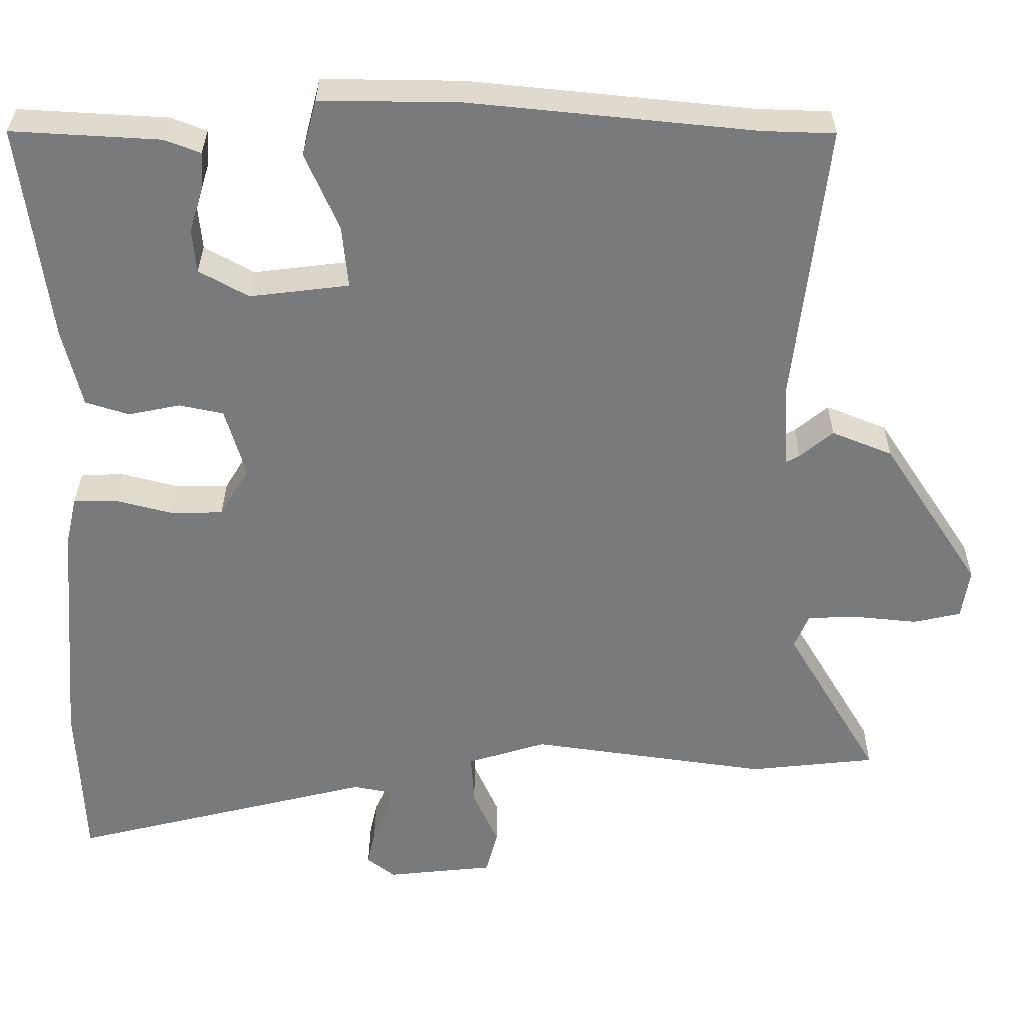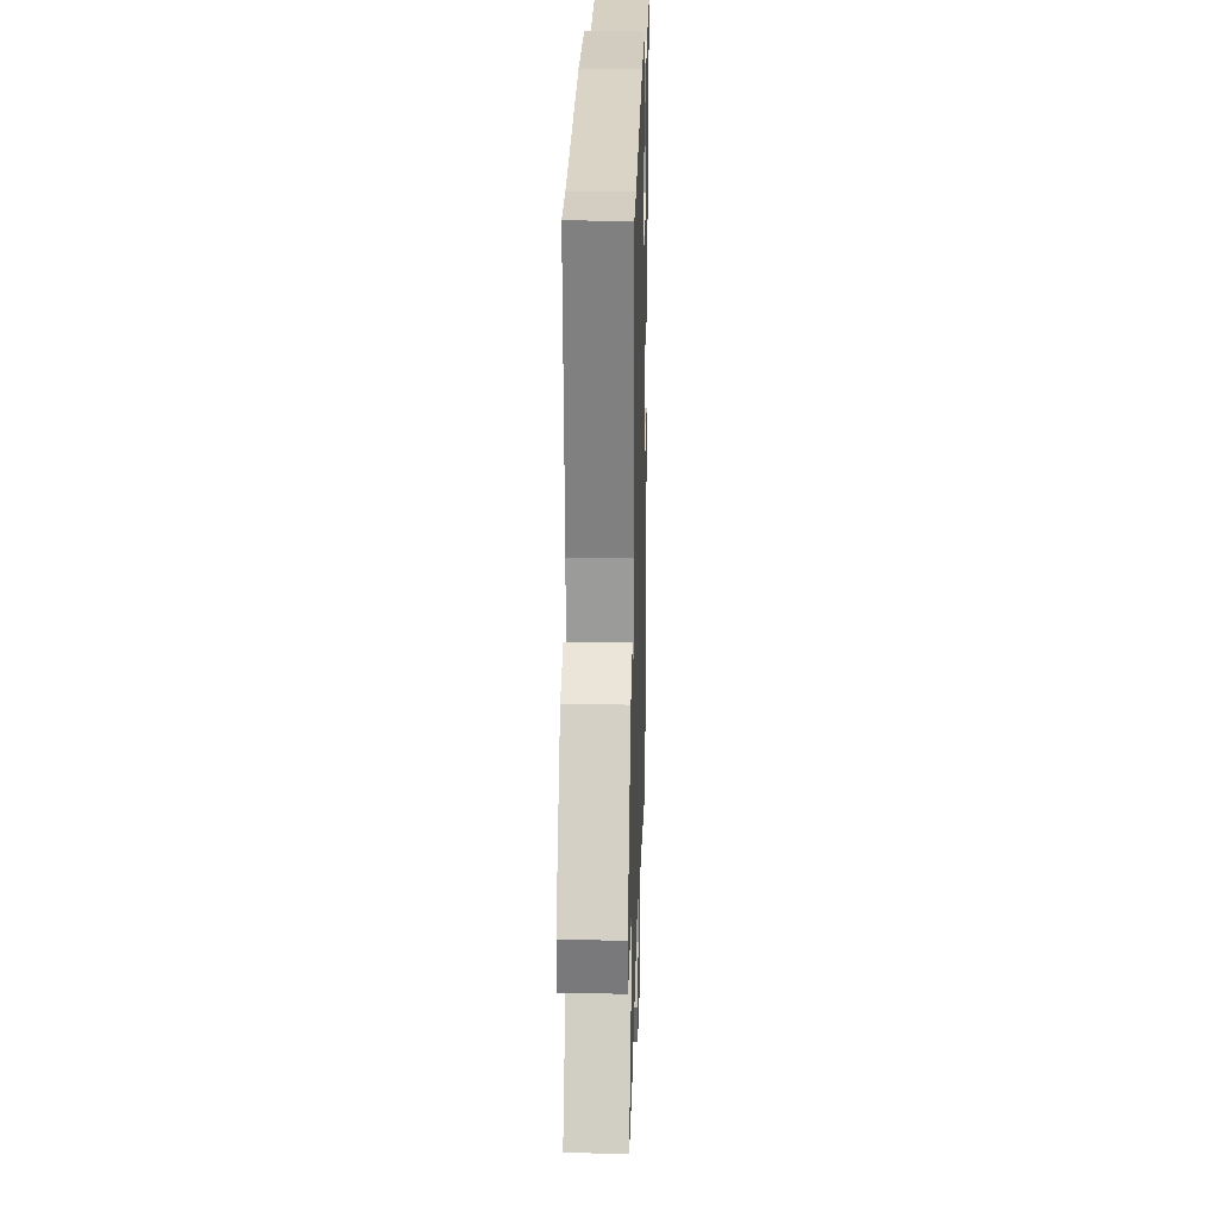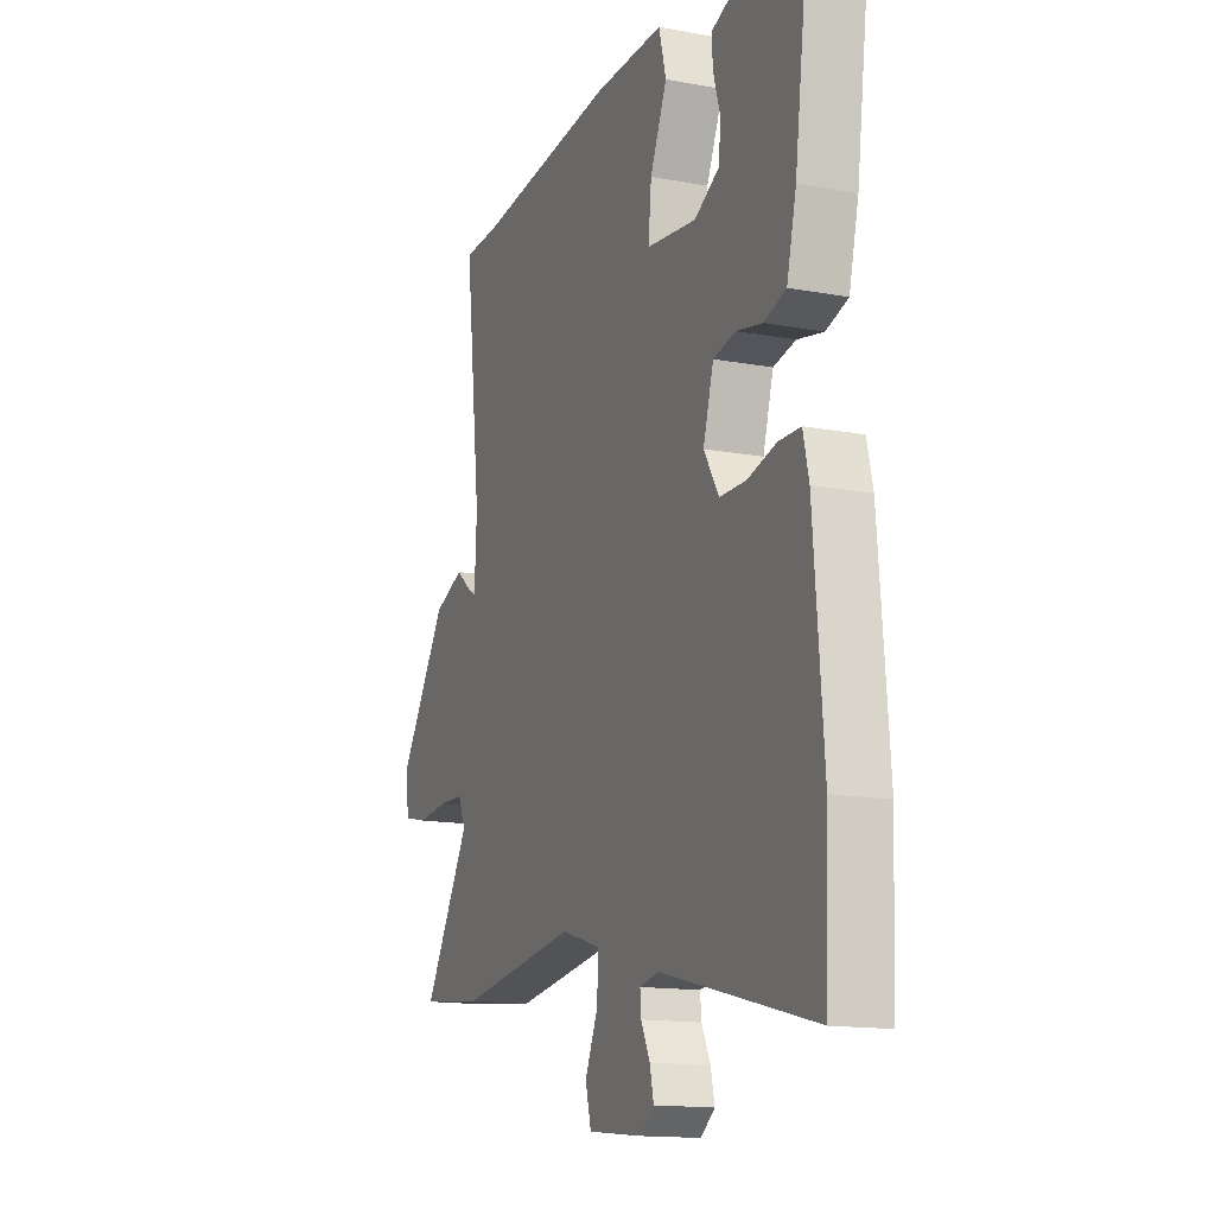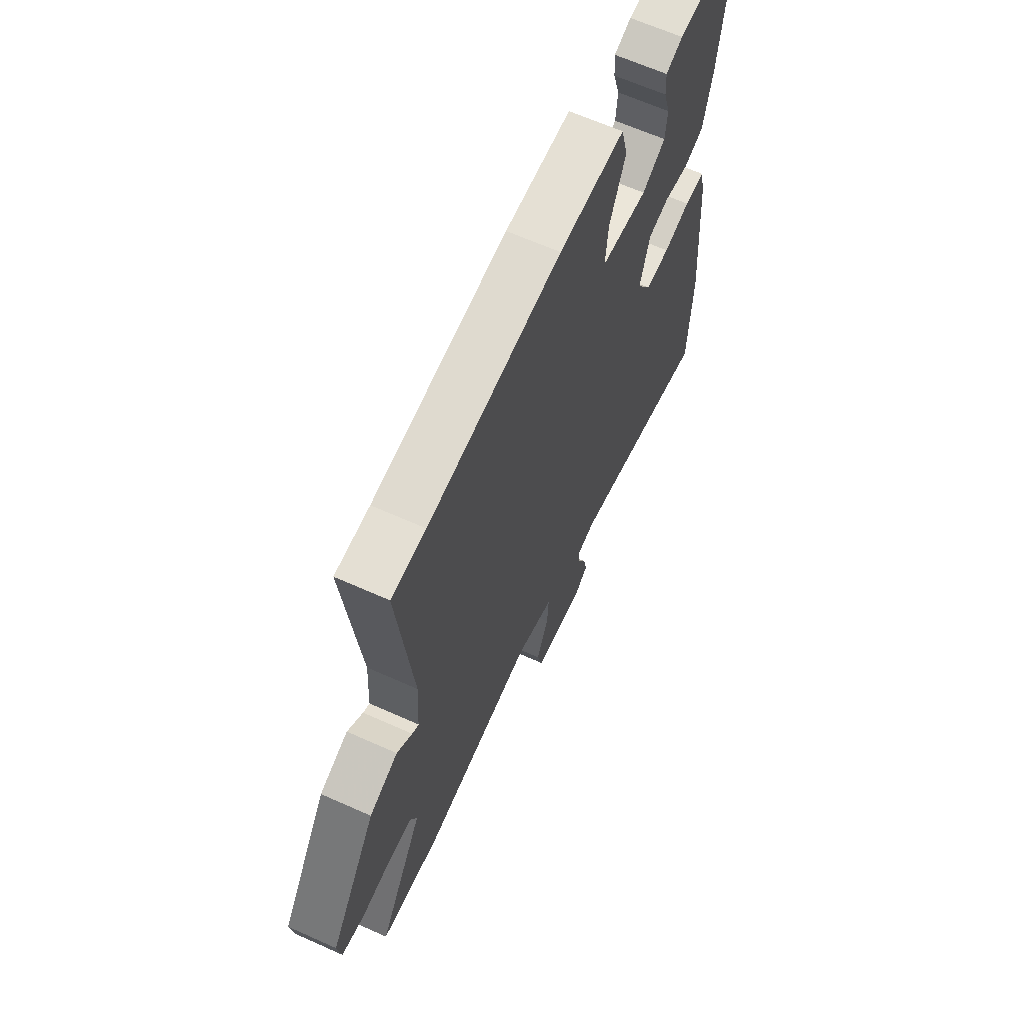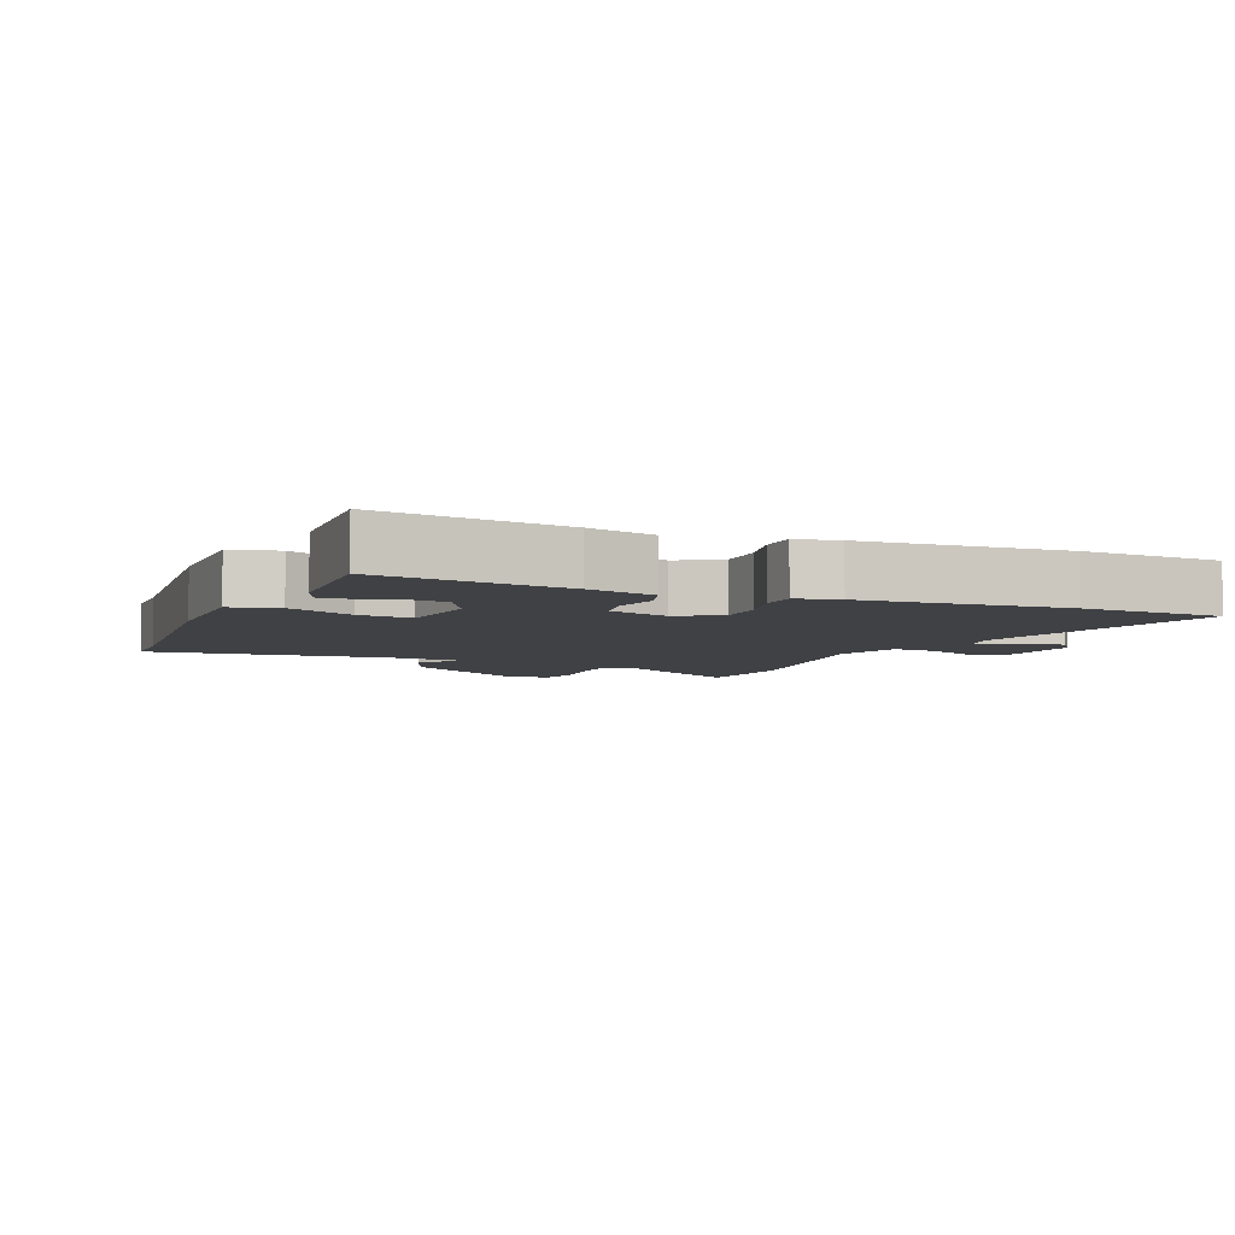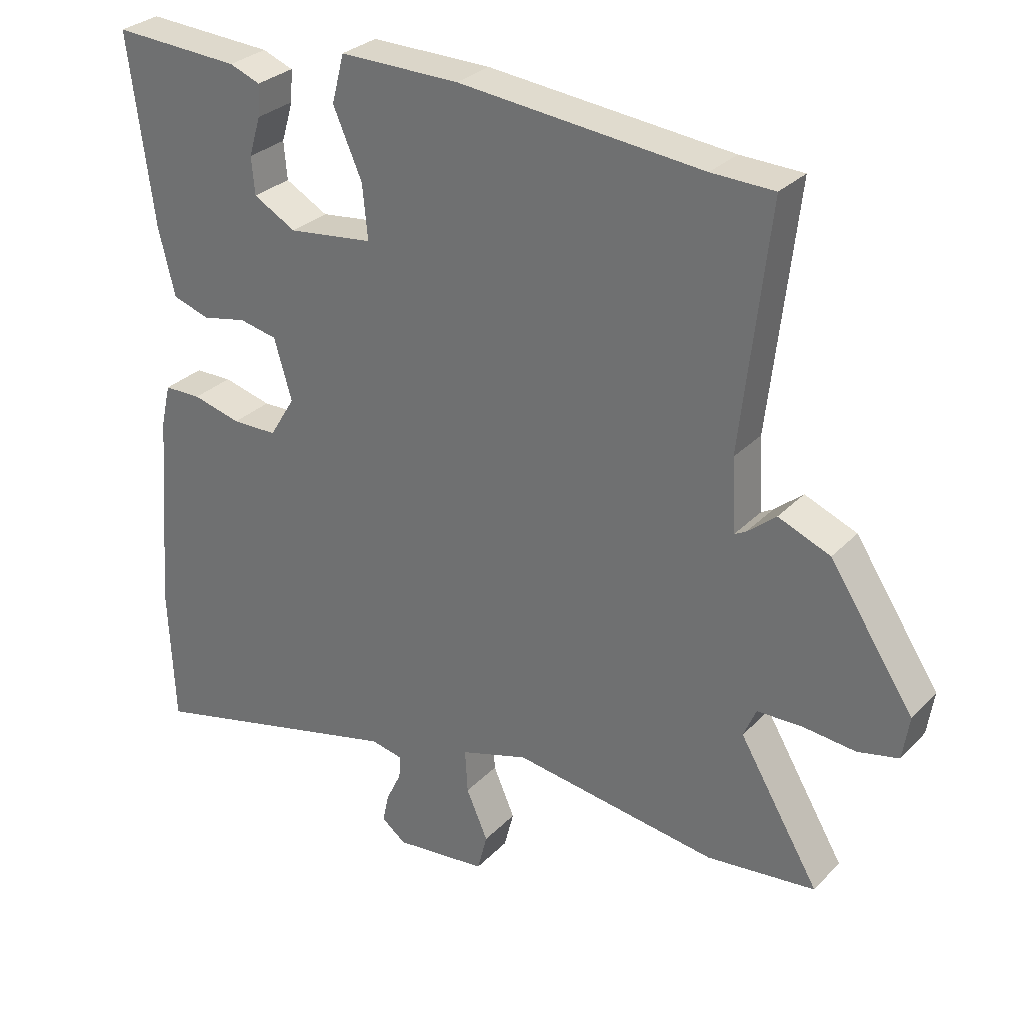
<metadata>
{"format":"obj","ext":"obj","renderer":"f3d","projection":"perspective","resolution":1024,"background":"white","views":[{"elev":32.0,"azim":-179.6,"up":"+Z"},{"elev":23.3,"azim":-88.5,"up":"+Z"},{"elev":-14.6,"azim":68.0,"up":"+Z"},{"elev":64.6,"azim":-65.7,"up":"+Z"},{"elev":-5.8,"azim":66.9,"up":"+Y"},{"elev":29.5,"azim":-145.3,"up":"+Z"}]}
</metadata>
<code>
v 0.497 0.07 0.499
v 0.459 0.07 0.213
v 0.434 0.07 0.11
v 0.377 0.07 0.092
v 0.309 0.07 0.106
v 0.251 0.07 0.094
v 0.224 0.07 0.002
v 0.263 0.07 -0.062
v 0.332 0.07 -0.063
v 0.406 0.07 -0.044
v 0.463 0.07 -0.045
v 0.478 0.07 -0.11
v 0.503 0.07 -0.42
v 0.494 0.07 -0.636
v 0.095 0.07 -0.537
v 0.045 0.07 -0.547
v 0.048 0.07 -0.582
v 0.071 0.07 -0.63
v 0.081 0.07 -0.675
v 0.044 0.07 -0.704
v -0.097 0.07 -0.689
v -0.112 0.07 -0.631
v -0.079 0.07 -0.556
v -0.075 0.07 -0.489
v -0.178 0.07 -0.457
v -0.49 0.07 -0.501
v -0.655 0.07 -0.483
v -0.533 0.07 -0.278
v -0.552 0.07 -0.233
v -0.619 0.07 -0.231
v -0.7 0.07 -0.239
v -0.762 0.07 -0.225
v -0.772 0.07 -0.159
v -0.644 0.07 0.035
v -0.565 0.07 0.067
v -0.522 0.07 0.031
v -0.504 0.07 0.021
v -0.498 0.07 0.132
v -0.54 0.07 0.499
v -0.445 0.07 0.502
v -0.074 0.07 0.539
v 0.109 0.07 0.541
v 0.128 0.07 0.468
v 0.084 0.07 0.367
v 0.076 0.07 0.285
v 0.206 0.07 0.269
v 0.271 0.07 0.305
v 0.276 0.07 0.362
v 0.258 0.07 0.422
v 0.255 0.07 0.47
v 0.302 0.07 0.488
v 0.497 0 0.499
v 0.459 0 0.213
v 0.434 0 0.11
v 0.377 0 0.092
v 0.309 0 0.106
v 0.251 0 0.094
v 0.224 0 0.002
v 0.263 0 -0.062
v 0.332 0 -0.063
v 0.406 0 -0.044
v 0.463 0 -0.045
v 0.478 0 -0.11
v 0.503 0 -0.42
v 0.494 0 -0.636
v 0.095 0 -0.537
v 0.045 0 -0.547
v 0.048 0 -0.582
v 0.071 0 -0.63
v 0.081 0 -0.675
v 0.044 0 -0.704
v -0.097 0 -0.689
v -0.112 0 -0.631
v -0.079 0 -0.556
v -0.075 0 -0.489
v -0.178 0 -0.457
v -0.49 0 -0.501
v -0.655 0 -0.483
v -0.533 0 -0.278
v -0.552 0 -0.233
v -0.619 0 -0.231
v -0.7 0 -0.239
v -0.762 0 -0.225
v -0.772 0 -0.159
v -0.644 0 0.035
v -0.565 0 0.067
v -0.522 0 0.031
v -0.504 0 0.021
v -0.498 0 0.132
v -0.54 0 0.499
v -0.445 0 0.502
v -0.074 0 0.539
v 0.109 0 0.541
v 0.128 0 0.468
v 0.084 0 0.367
v 0.076 0 0.285
v 0.206 0 0.269
v 0.271 0 0.305
v 0.276 0 0.362
v 0.258 0 0.422
v 0.255 0 0.47
v 0.302 0 0.488
f 48 49 50 51
f 47 48 51 1
f 41 42 43 44
f 40 41 44 45
f 38 39 40 45
f 37 38 45 46
f 33 34 35 36
f 33 36 37
f 30 31 32 33
f 29 30 33 37
f 28 29 37 46
f 25 26 27 28
f 24 25 28 46
f 20 21 22 23
f 17 18 19 20
f 16 17 20 23
f 15 16 23 24
f 9 10 11 12
f 8 9 12 13
f 2 3 4 5
f 47 1 2 5
f 47 5 6
f 46 47 6 7
f 24 46 7
f 15 24 7 8
f 8 13 14 15
f 102 101 100 99
f 52 102 99 98
f 95 94 93 92
f 96 95 92 91
f 96 91 90 89
f 97 96 89 88
f 87 86 85 84
f 88 87 84
f 84 83 82 81
f 88 84 81 80
f 97 88 80 79
f 79 78 77 76
f 97 79 76 75
f 74 73 72 71
f 71 70 69 68
f 74 71 68 67
f 75 74 67 66
f 63 62 61 60
f 64 63 60 59
f 56 55 54 53
f 56 53 52 98
f 57 56 98
f 58 57 98 97
f 58 97 75
f 59 58 75 66
f 66 65 64 59
f 1 52 53 2
f 2 53 54 3
f 3 54 55 4
f 4 55 56 5
f 5 56 57 6
f 6 57 58 7
f 7 58 59 8
f 8 59 60 9
f 9 60 61 10
f 10 61 62 11
f 11 62 63 12
f 12 63 64 13
f 13 64 65 14
f 14 65 66 15
f 15 66 67 16
f 16 67 68 17
f 17 68 69 18
f 18 69 70 19
f 19 70 71 20
f 20 71 72 21
f 21 72 73 22
f 22 73 74 23
f 23 74 75 24
f 24 75 76 25
f 25 76 77 26
f 26 77 78 27
f 27 78 79 28
f 28 79 80 29
f 29 80 81 30
f 30 81 82 31
f 31 82 83 32
f 32 83 84 33
f 33 84 85 34
f 34 85 86 35
f 35 86 87 36
f 36 87 88 37
f 37 88 89 38
f 38 89 90 39
f 39 90 91 40
f 40 91 92 41
f 41 92 93 42
f 42 93 94 43
f 43 94 95 44
f 44 95 96 45
f 45 96 97 46
f 46 97 98 47
f 47 98 99 48
f 48 99 100 49
f 49 100 101 50
f 50 101 102 51
f 51 102 52 1

</code>
